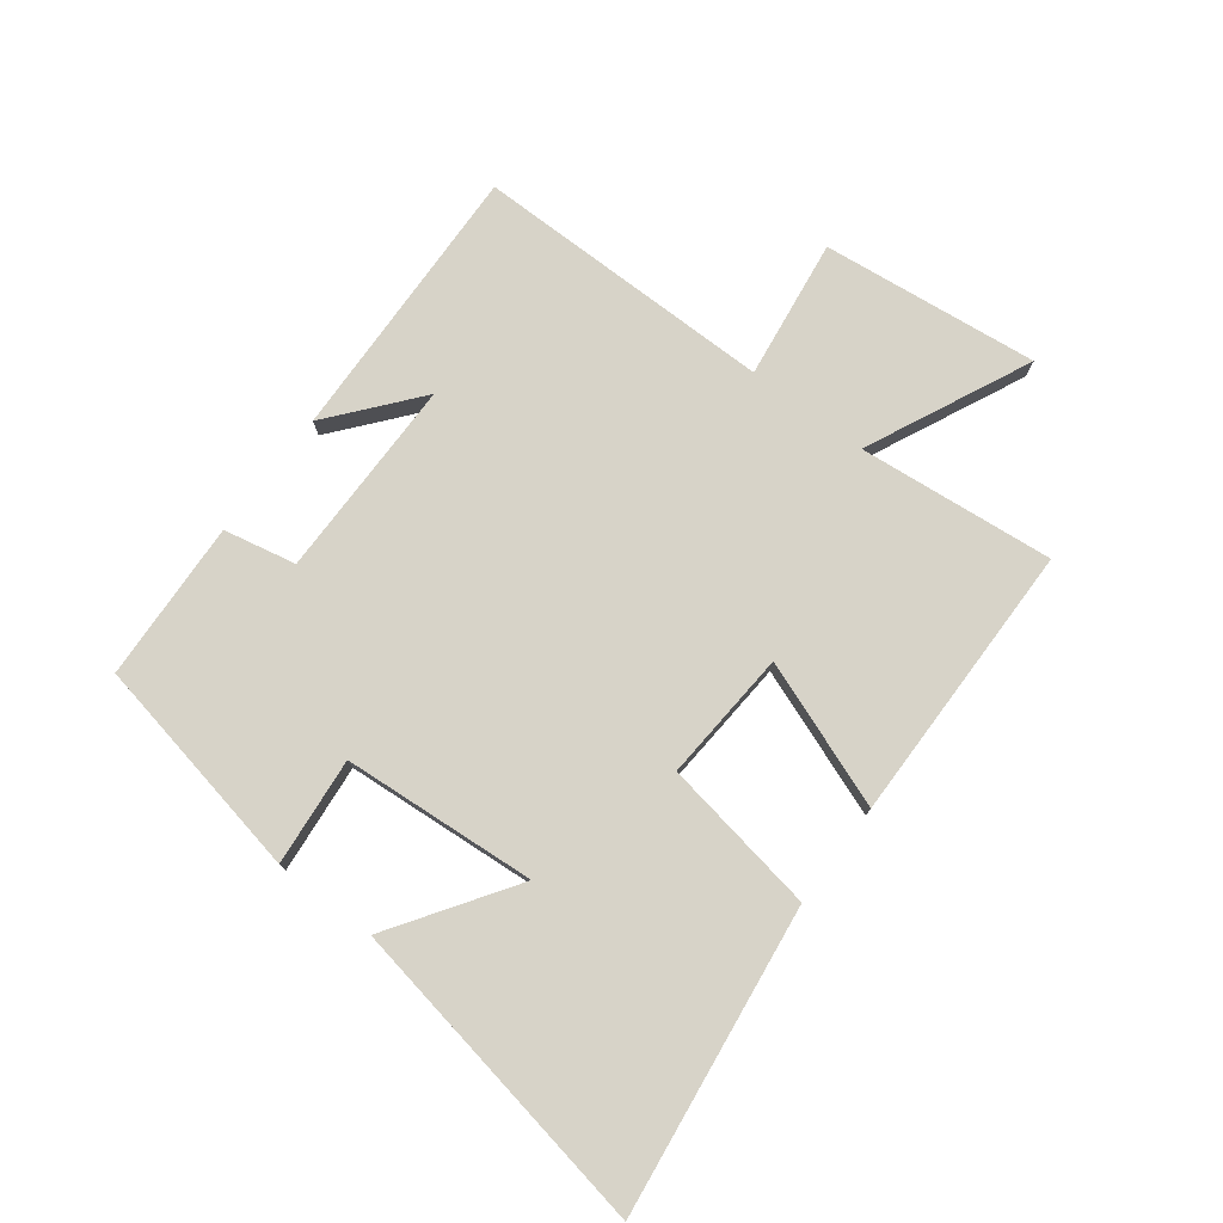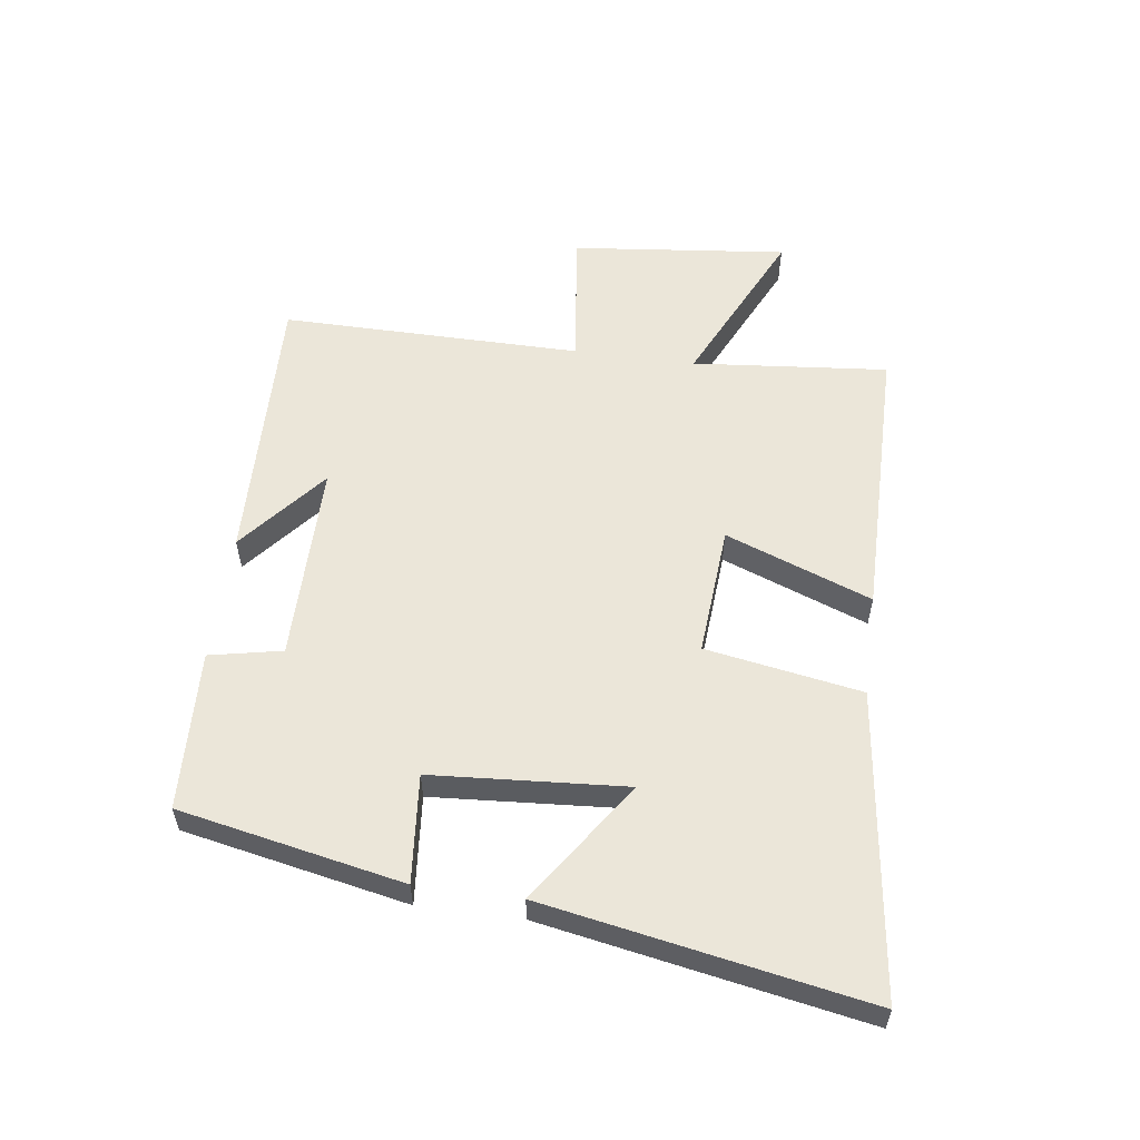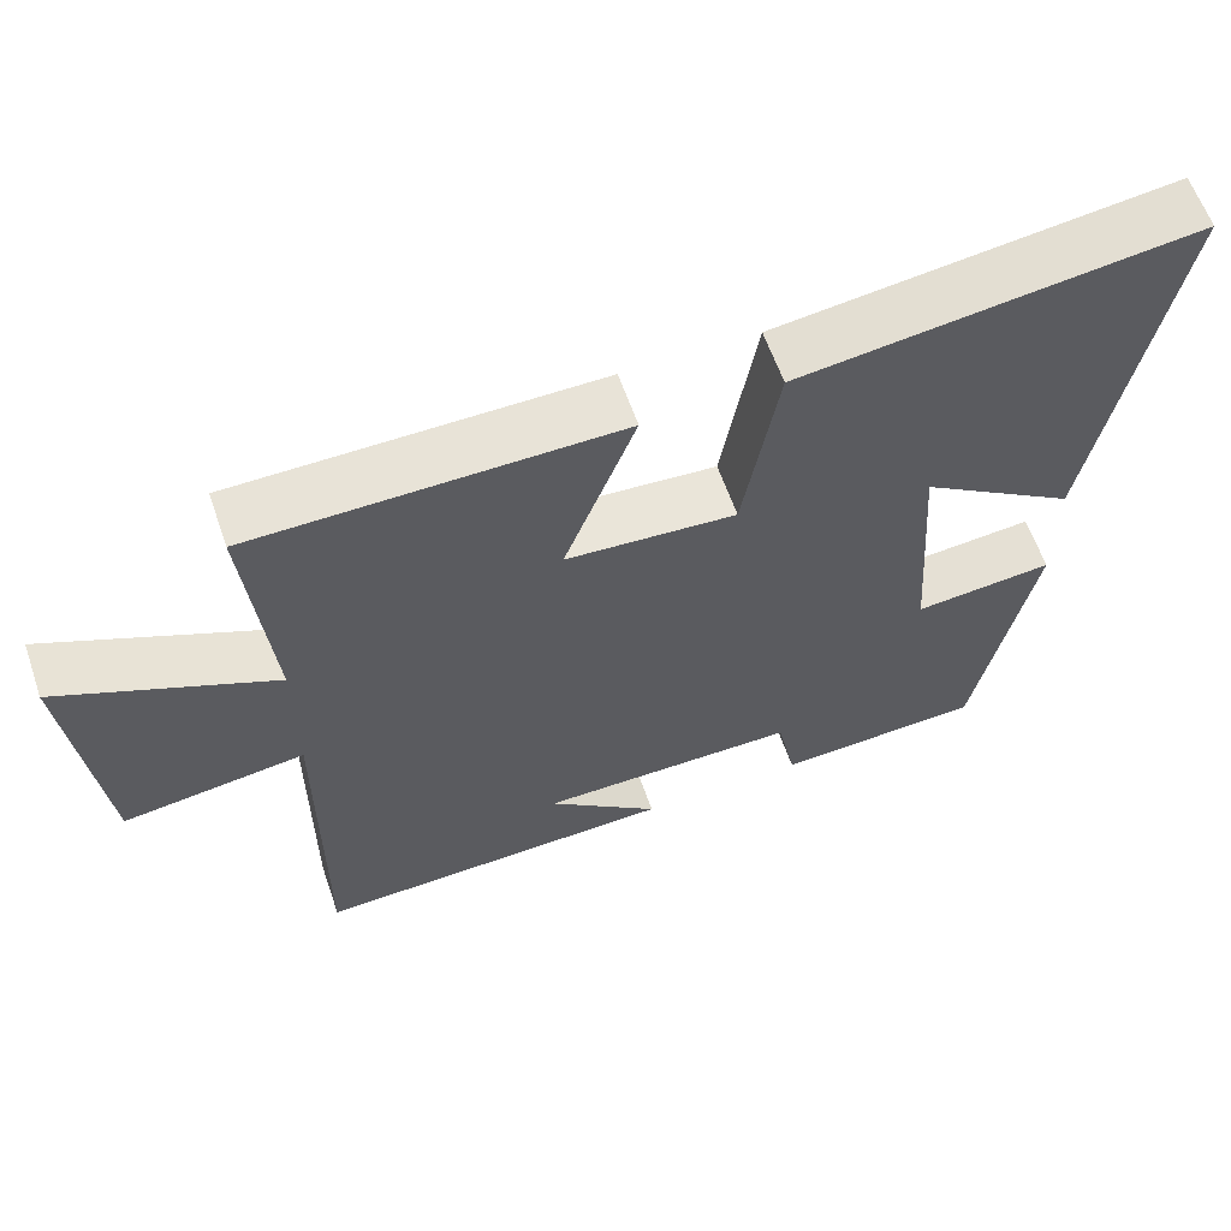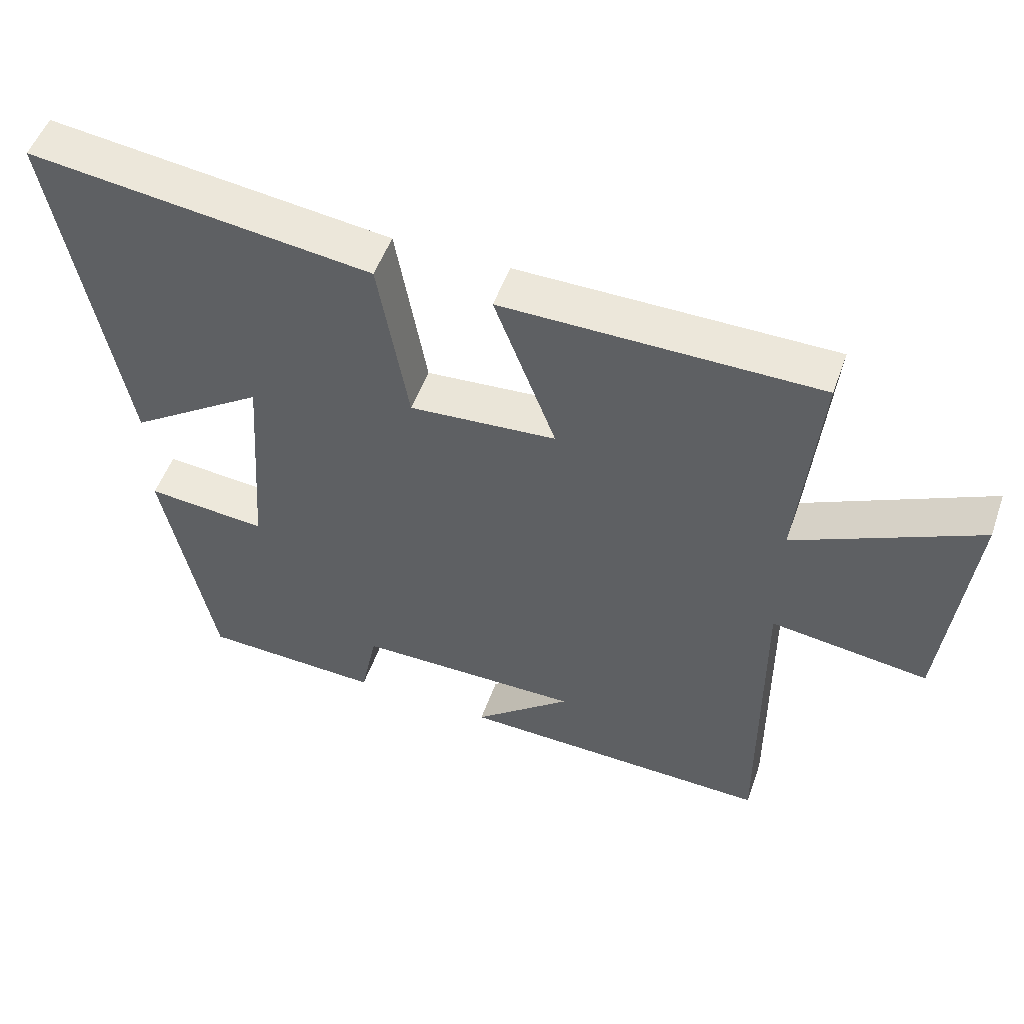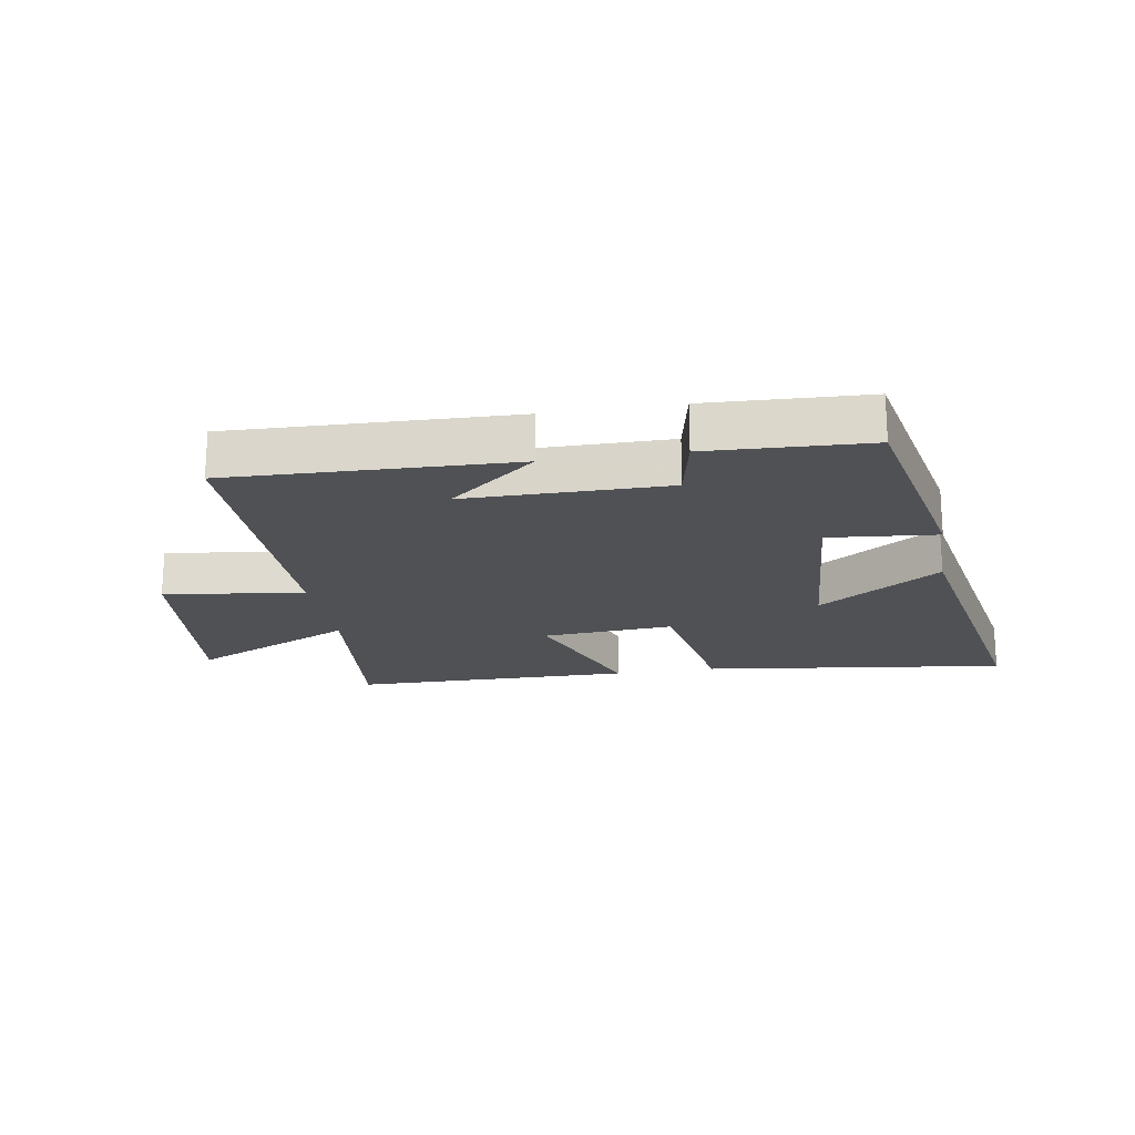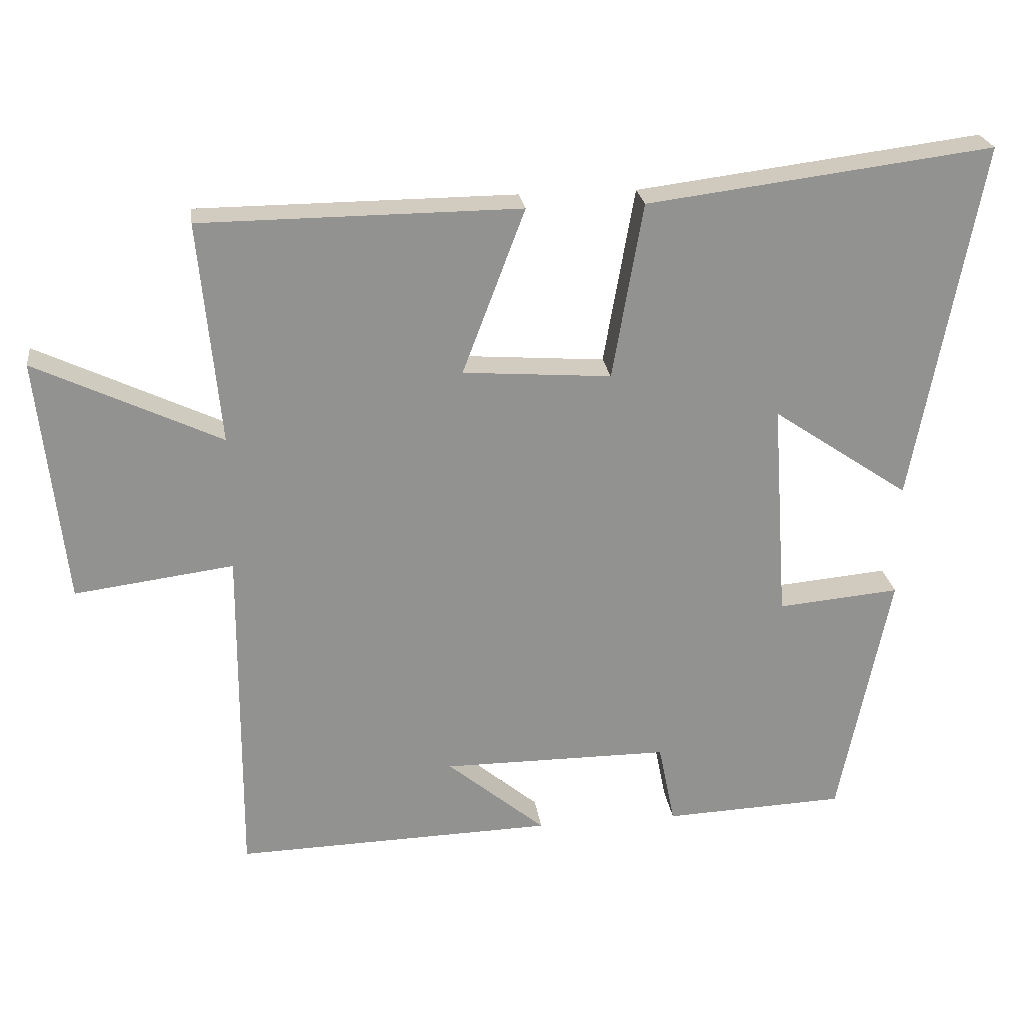
<metadata>
{"format":"obj","ext":"obj","renderer":"f3d","projection":"perspective","resolution":1024,"background":"white","views":[{"elev":76.7,"azim":-53.0,"up":"+Y"},{"elev":56.4,"azim":-82.3,"up":"+Y"},{"elev":61.1,"azim":160.9,"up":"+Z"},{"elev":51.7,"azim":19.3,"up":"+Z"},{"elev":-19.6,"azim":-170.7,"up":"+Y"},{"elev":24.1,"azim":172.4,"up":"+Z"}]}
</metadata>
<code>
v -0.427 0.07 -0.489
v -0.5 0.07 -0.125
v -0.324 0.07 -0.141
v -0.302 0.07 0.175
v -0.5 0.07 0.041
v -0.596 0.07 0.563
v -0.097 0.07 0.5
v -0.053 0.07 0.246
v 0.161 0.07 0.262
v 0.071 0.07 0.5
v 0.53 0.07 0.497
v 0.5 0.07 0.177
v 0.767 0.07 0.303
v 0.729 0.07 -0.051
v 0.5 0.07 -0.021
v 0.503 0.07 -0.513
v 0.044 0.07 -0.5
v 0.186 0.07 -0.382
v -0.142 0.07 -0.382
v -0.166 0.07 -0.5
v -0.427 0 -0.489
v -0.5 0 -0.125
v -0.324 0 -0.141
v -0.302 0 0.175
v -0.5 0 0.041
v -0.596 0 0.563
v -0.097 0 0.5
v -0.053 0 0.246
v 0.161 0 0.262
v 0.071 0 0.5
v 0.53 0 0.497
v 0.5 0 0.177
v 0.767 0 0.303
v 0.729 0 -0.051
v 0.5 0 -0.021
v 0.503 0 -0.513
v 0.044 0 -0.5
v 0.186 0 -0.382
v -0.142 0 -0.382
v -0.166 0 -0.5
f 19 20 1 2
f 18 19 2 3
f 16 17 18
f 15 16 18 3
f 12 13 14 15
f 12 15 3 4
f 9 10 11 12
f 8 9 12 4
f 7 8 4
f 4 5 6 7
f 22 21 40 39
f 23 22 39 38
f 38 37 36
f 23 38 36 35
f 35 34 33 32
f 24 23 35 32
f 32 31 30 29
f 24 32 29 28
f 24 28 27
f 27 26 25 24
f 1 21 22 2
f 2 22 23 3
f 3 23 24 4
f 4 24 25 5
f 5 25 26 6
f 6 26 27 7
f 7 27 28 8
f 8 28 29 9
f 9 29 30 10
f 10 30 31 11
f 11 31 32 12
f 12 32 33 13
f 13 33 34 14
f 14 34 35 15
f 15 35 36 16
f 16 36 37 17
f 17 37 38 18
f 18 38 39 19
f 19 39 40 20
f 20 40 21 1

</code>
